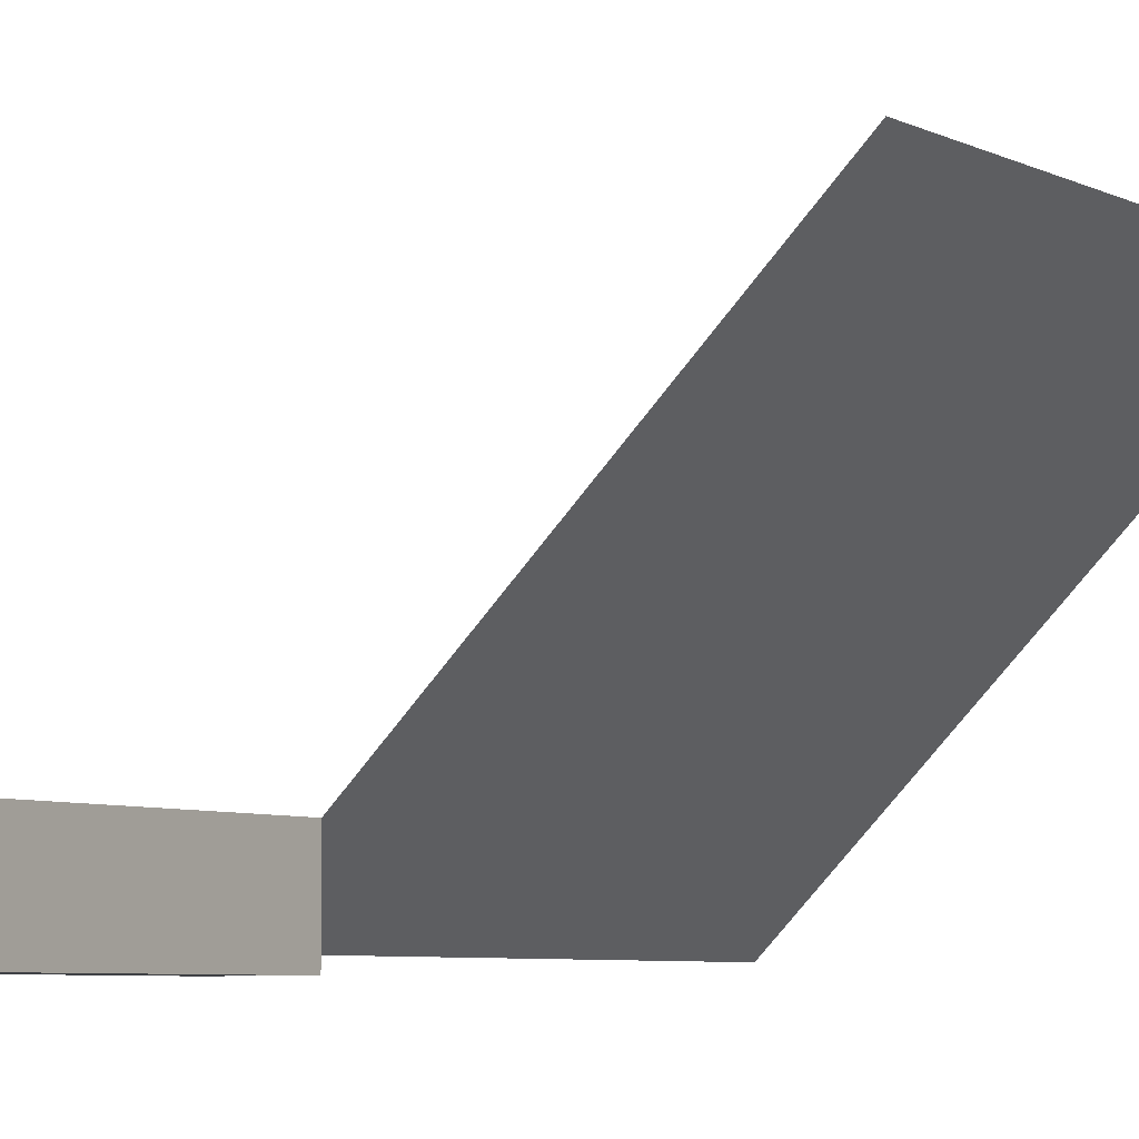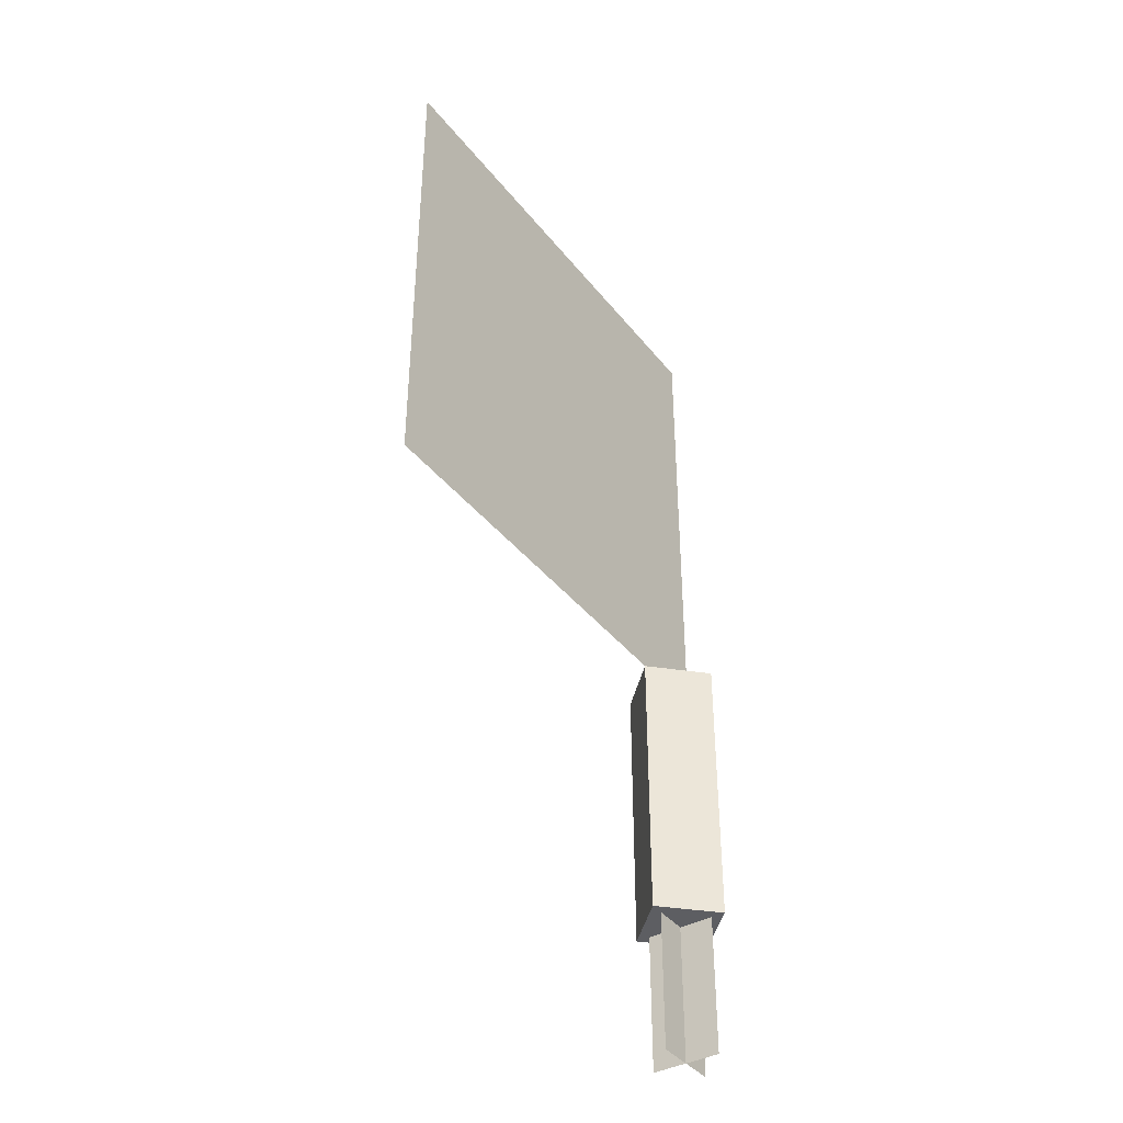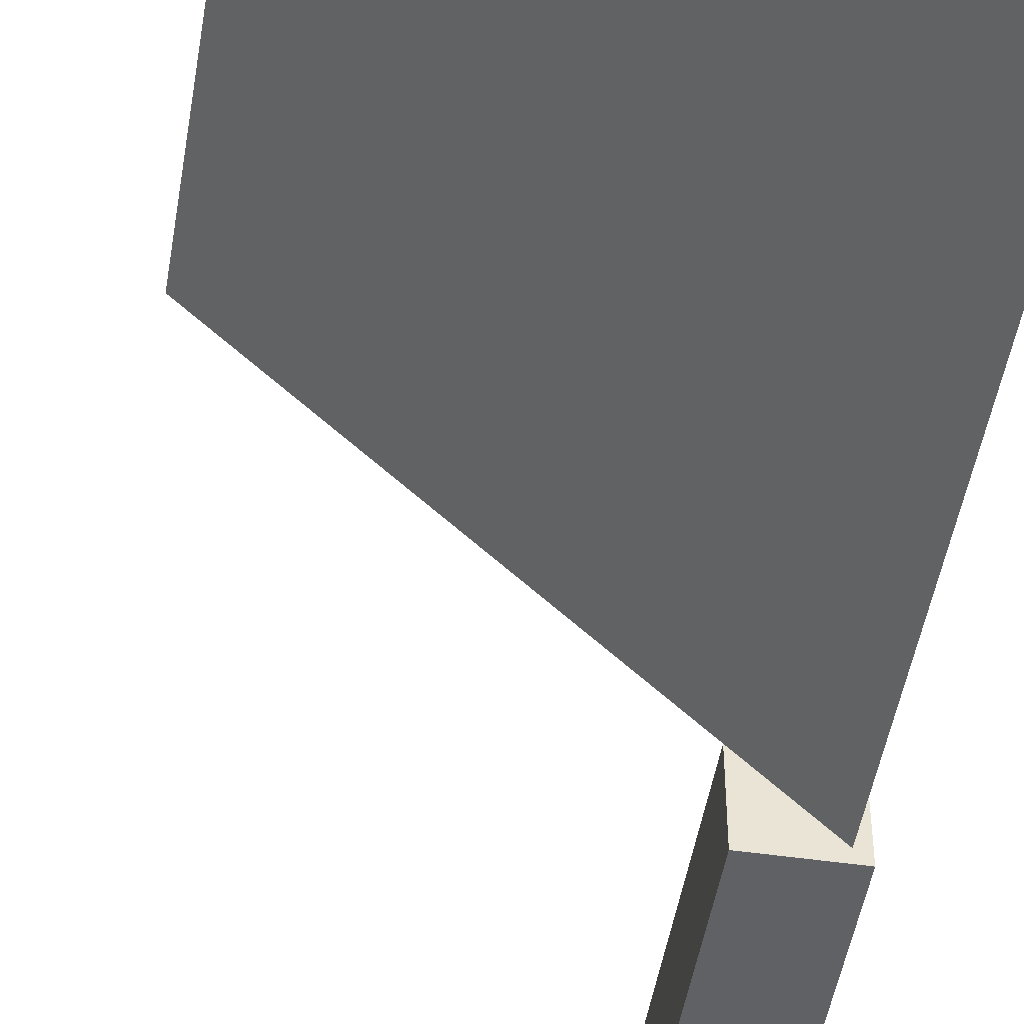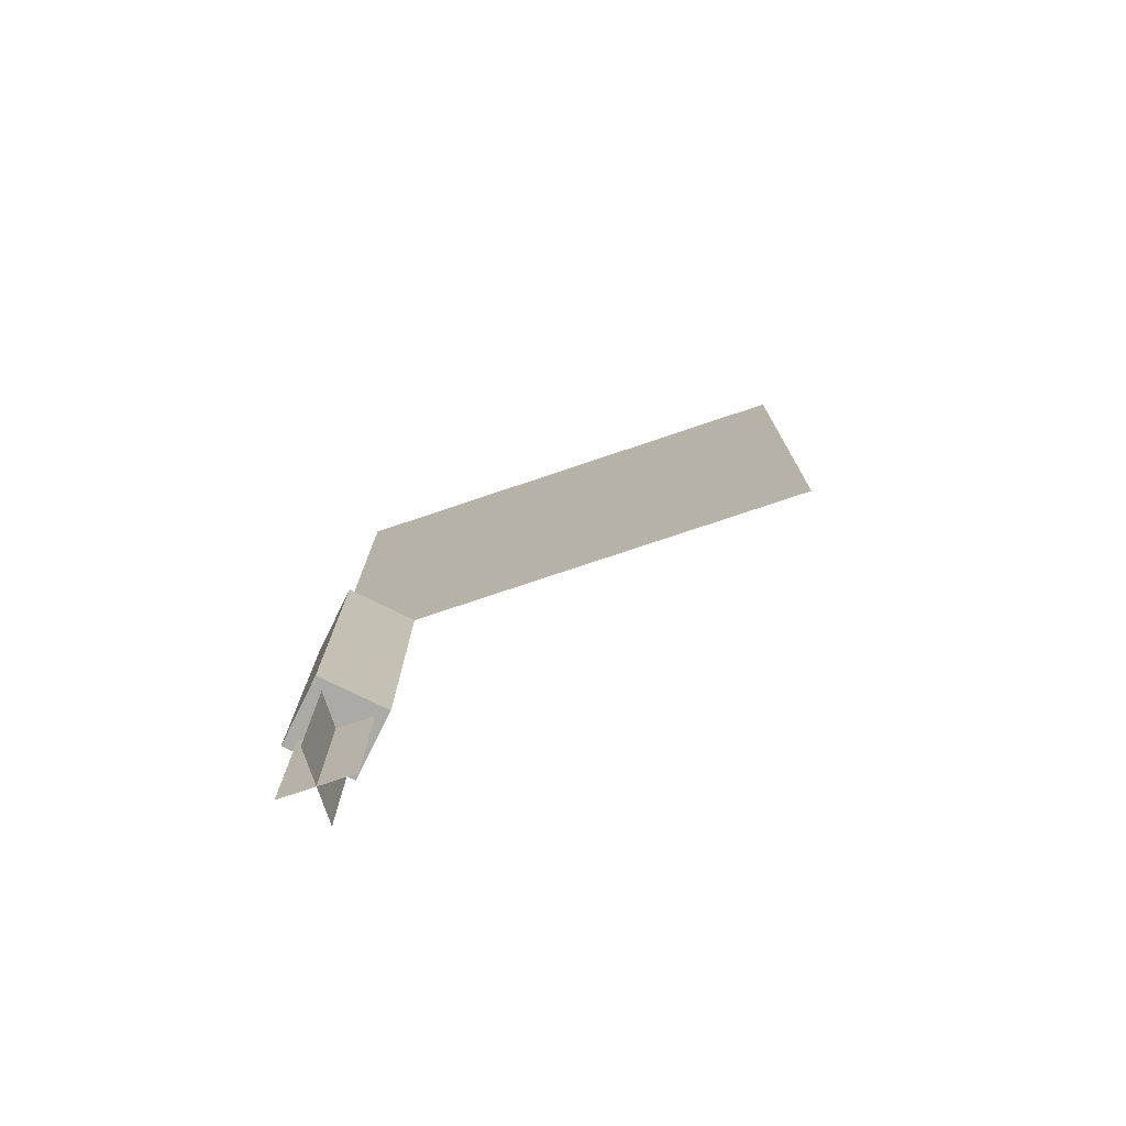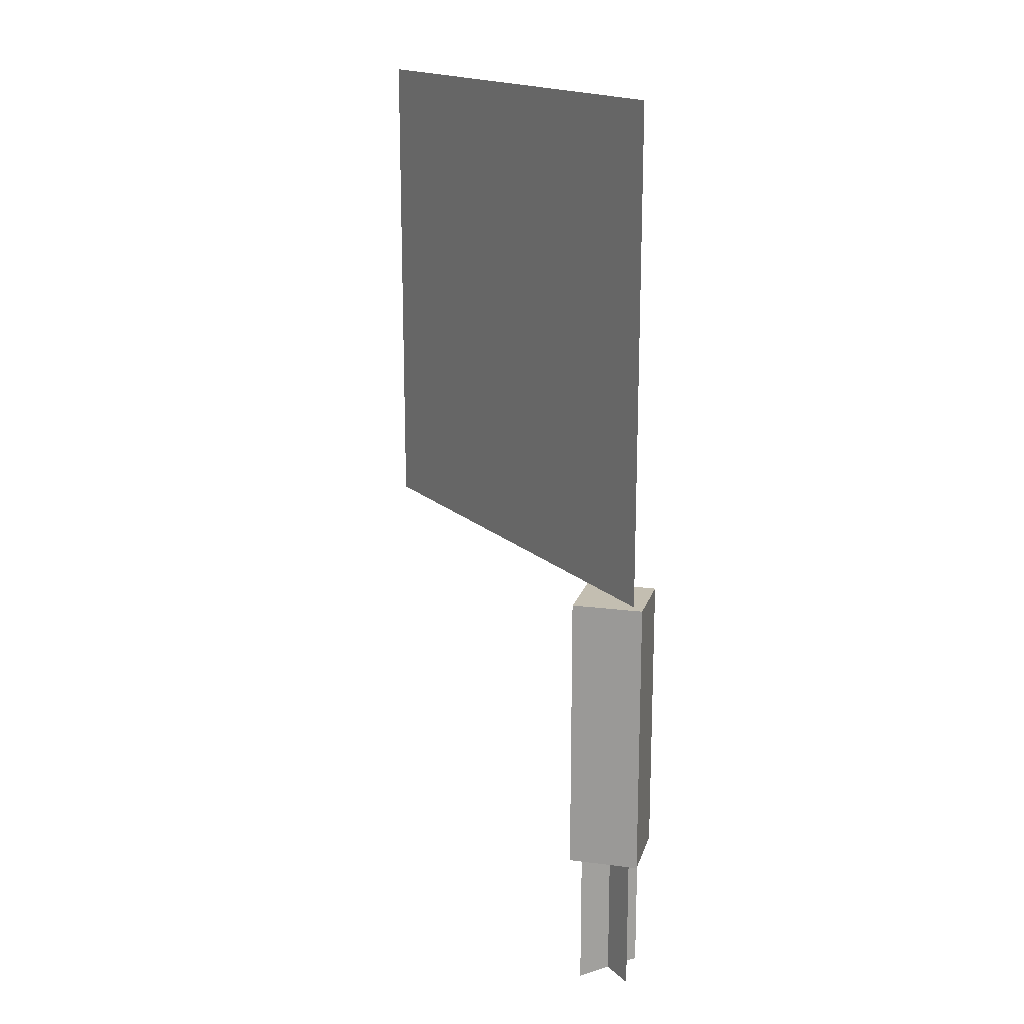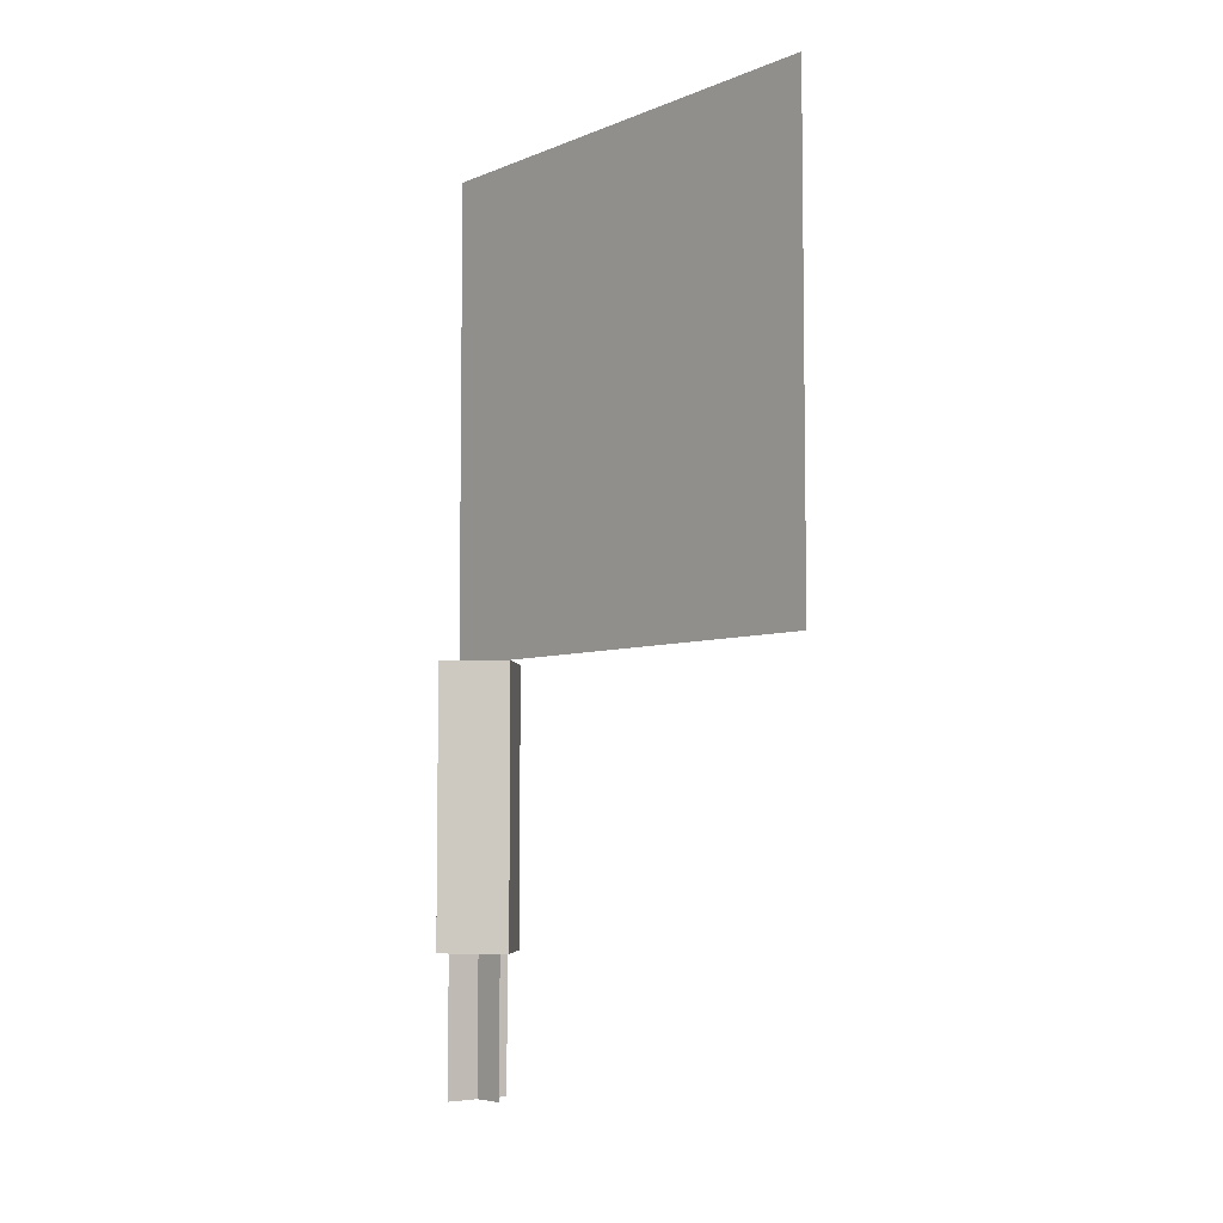
<metadata>
{"format":"obj","ext":"obj","renderer":"f3d","projection":"perspective","resolution":1024,"background":"white","views":[{"elev":-5.5,"azim":32.2,"up":"+Z"},{"elev":-39.3,"azim":79.1,"up":"+Y"},{"elev":-48.1,"azim":170.7,"up":"+Z"},{"elev":-75.8,"azim":-26.4,"up":"+Y"},{"elev":17.2,"azim":-165.4,"up":"+Y"},{"elev":-5.7,"azim":5.6,"up":"+Y"}]}
</metadata>
<code>
o cube
v 0.03125 -0.125 -0.03125
v -0.03125 -0.125 -0.03125
v -0.03125 0.125 -0.03125
v 0.03125 0.125 -0.03125
v 0.03125 -0.125 0.03125
v 0.03125 0.125 0.03125
v -0.03125 -0.125 0.03125
v -0.03125 0.125 0.03125
v 0.2873 0.125 0.2873
v -0.0221 0.125 -0.0221
v -0.0221 0.5625 -0.0221
v 0.2873 0.5625 0.2873
v 0.2873 0.125 0.2873
v 0.2873 0.5625 0.2873
v -0.0221 0.125 -0.0221
v -0.0221 0.5625 -0.0221
v 0.0221 -0.25 -0.0221
v 0.0221 -0.25 -0.0221
v 0.0221 -0.125 -0.0221
v 0.0221 -0.125 -0.0221
v -0.0221 -0.25 0.0221
v -0.0221 -0.125 0.0221
v -0.0221 -0.25 0.0221
v -0.0221 -0.125 0.0221
v -0.0221 -0.25 -0.0221
v -0.0221 -0.25 -0.0221
v -0.0221 -0.125 -0.0221
v -0.0221 -0.125 -0.0221
v 0.0221 -0.25 0.0221
v 0.0221 -0.125 0.0221
v 0.0221 -0.25 0.0221
v 0.0221 -0.125 0.0221
f 1 2 3 4
f 5 1 4 6
f 7 5 6 8
f 2 7 8 3
f 8 6 4 3
f 2 1 5 7
f 9 10 11 12
f 13 9 12 14
f 15 13 14 16
f 10 15 16 11
f 16 14 12 11
f 10 9 13 15
f 17 18 19 20
f 21 17 20 22
f 23 21 22 24
f 18 23 24 19
f 24 22 20 19
f 18 17 21 23
f 25 26 27 28
f 29 25 28 30
f 31 29 30 32
f 26 31 32 27
f 32 30 28 27
f 26 25 29 31

</code>
